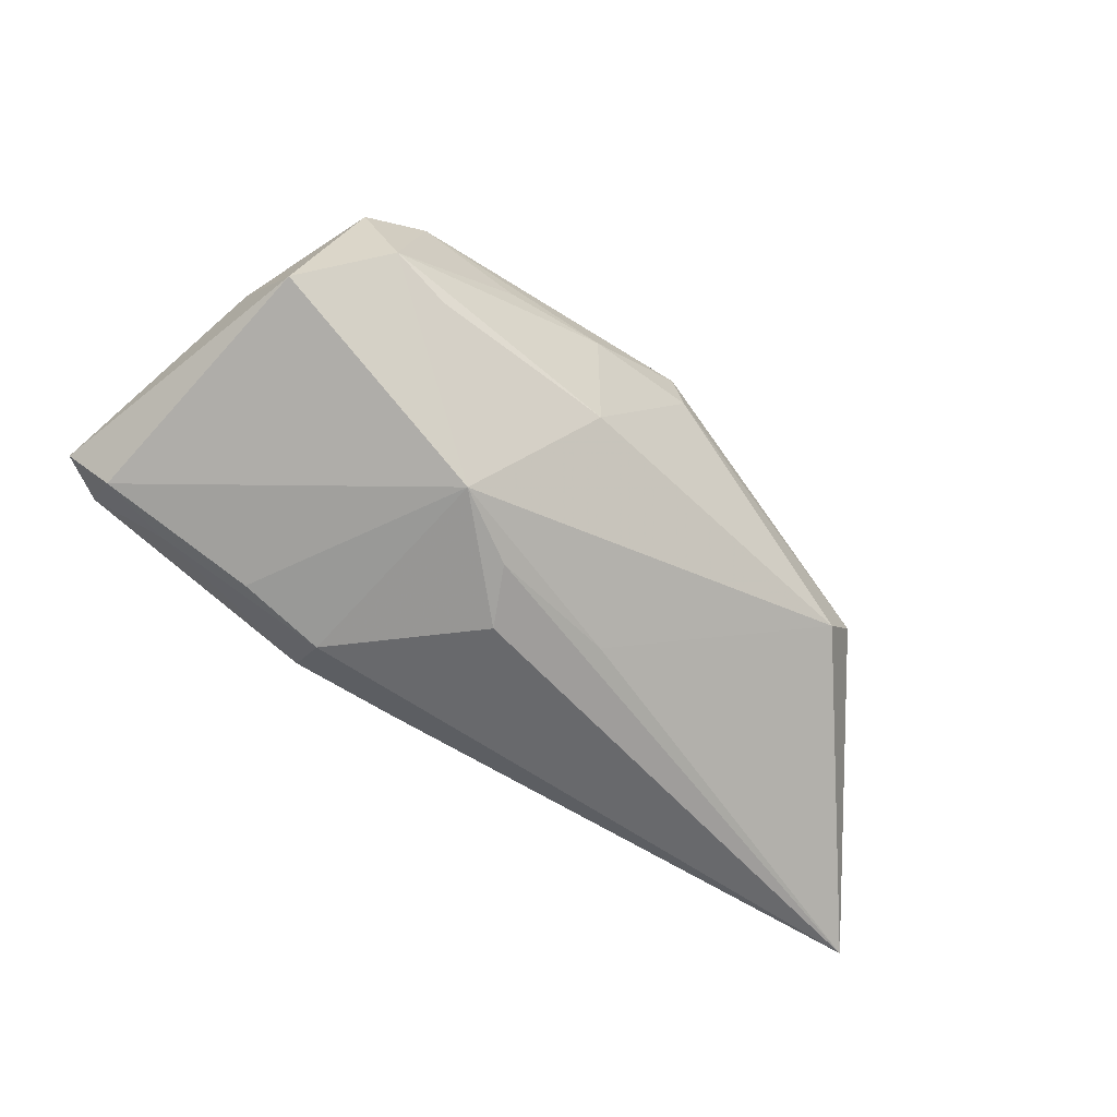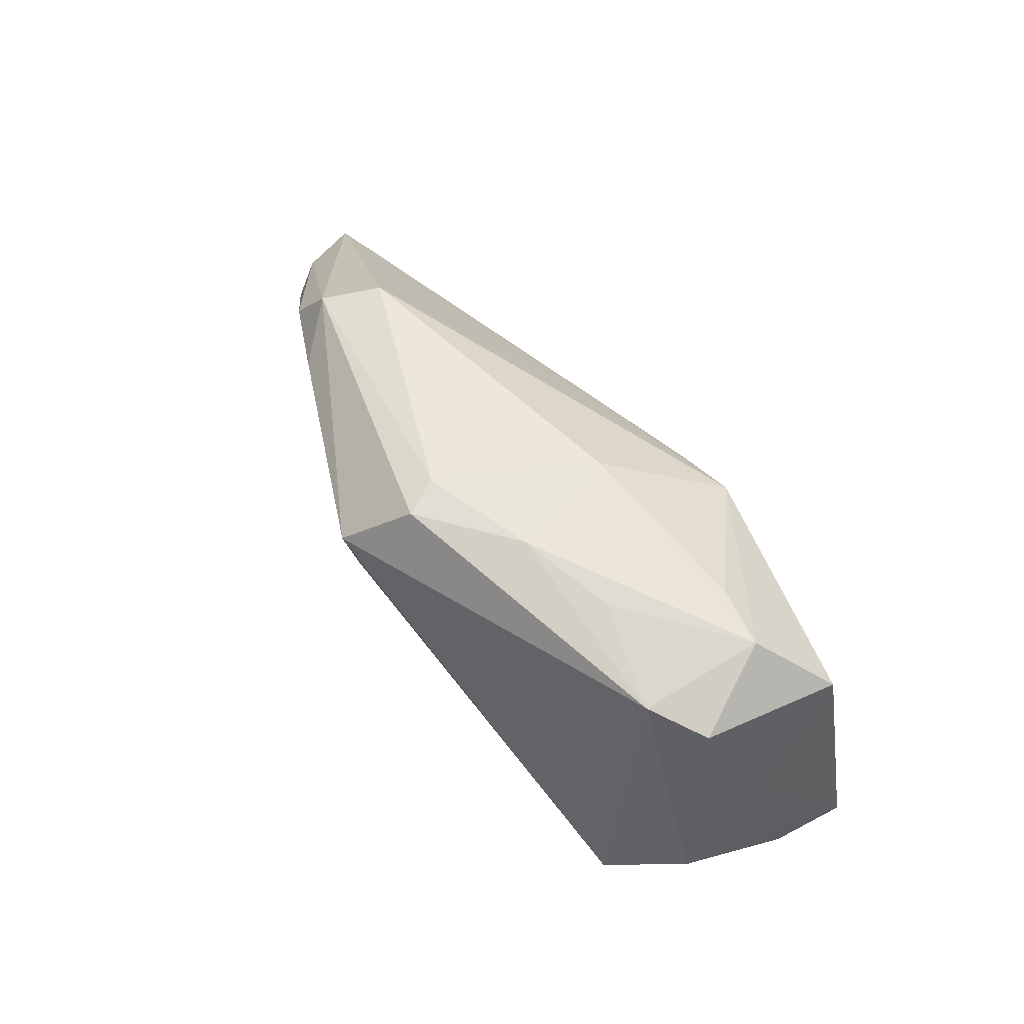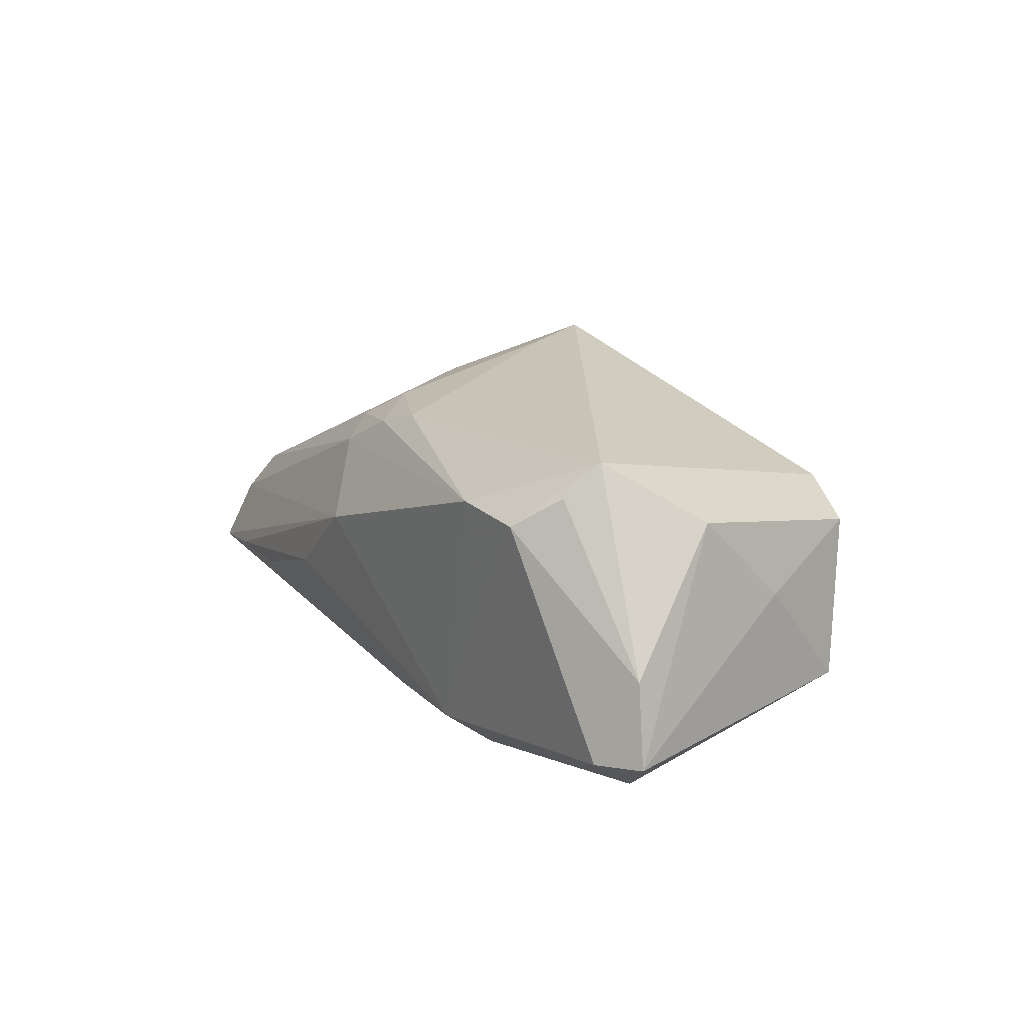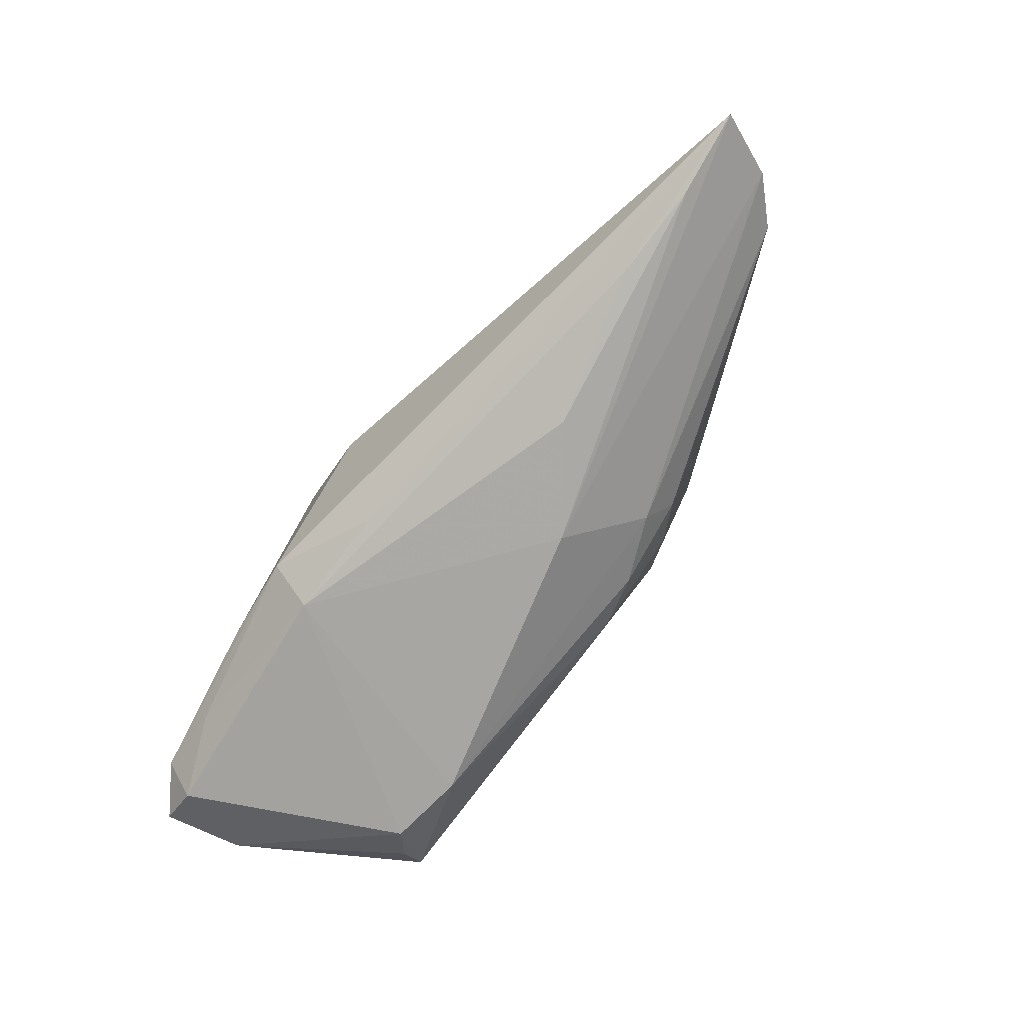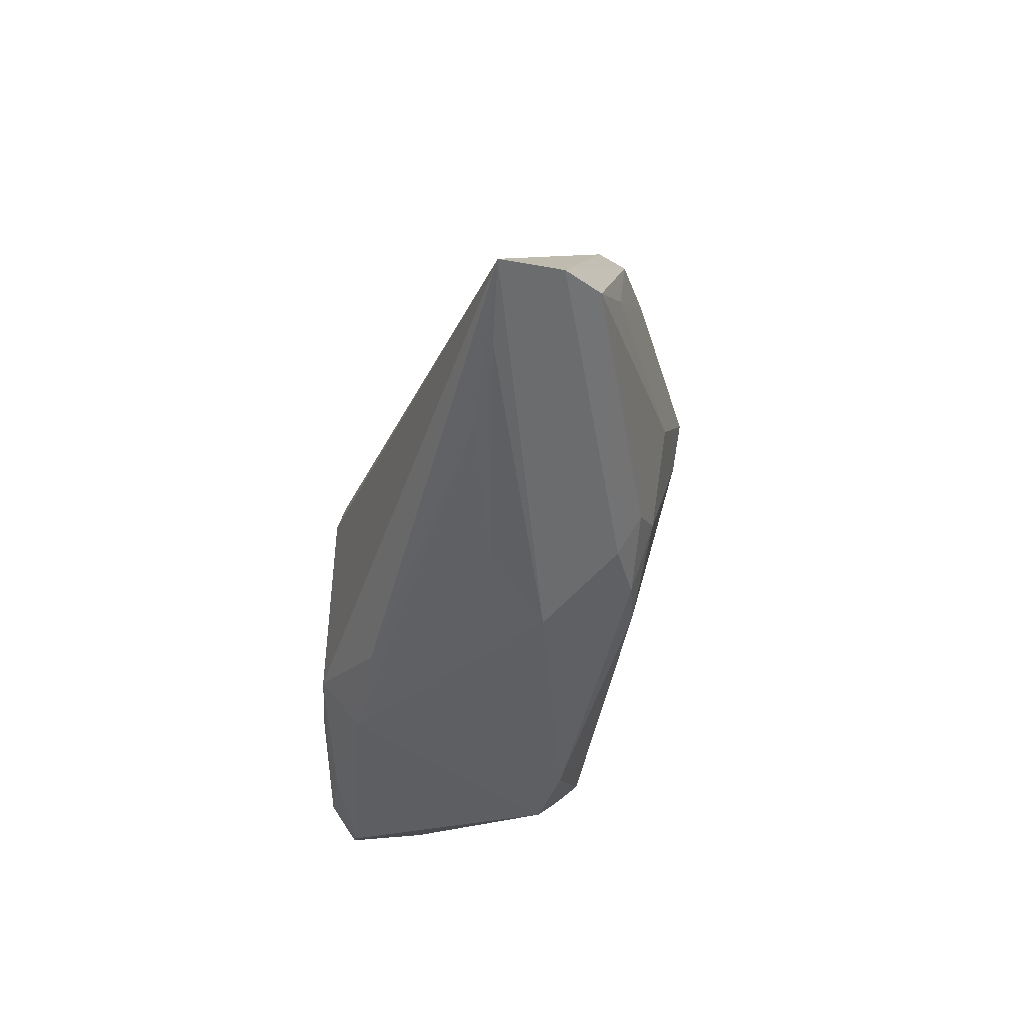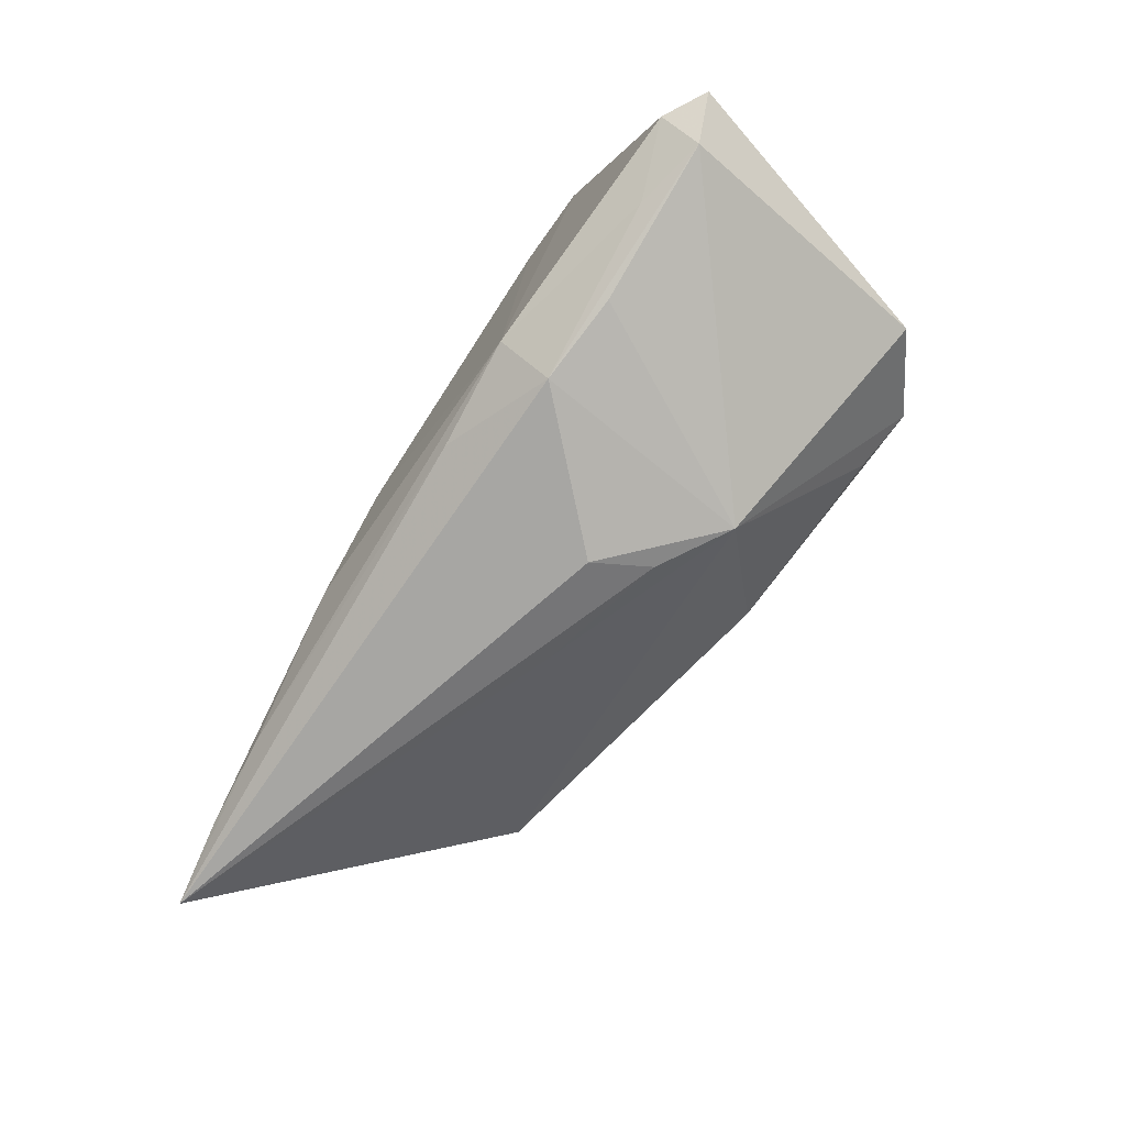
<metadata>
{"format":"obj","ext":"obj","renderer":"f3d","projection":"perspective","resolution":1024,"background":"white","views":[{"elev":-61.4,"azim":144.0,"up":"+Z"},{"elev":67.3,"azim":46.2,"up":"+Y"},{"elev":21.3,"azim":57.5,"up":"+Z"},{"elev":-74.0,"azim":-133.9,"up":"+Y"},{"elev":-41.3,"azim":-106.8,"up":"+Y"},{"elev":-71.5,"azim":55.5,"up":"+Z"}]}
</metadata>
<code>
v -0.01745 -0.02331 -0.008048
v -0.01886 0.002141 0.01549
v 0.02707 -0.02376 0.01523
v -0.006738 -0.02376 0.002079
v 0.01122 0.02376 0.008435
v -0.01489 -0.01707 0.00953
v 0.03957 0.02286 -0.002751
v -0.04348 -0.003042 0.000424
v 0.0438 -0.01943 -0.01334
v 0.01133 0.004968 -0.02095
v 0.04878 0.01517 -0.008268
v -0.006003 0.008464 0.02183
v 0.04146 -0.01455 0.02261
v -0.05137 -0.01165 -0.004935
v -0.01294 -0.009469 0.0153
v 0.02009 0.01017 -0.01989
v 0.05262 -0.01771 -0.01206
v -0.03167 0.01056 0.007926
v -0.04737 -0.01925 -0.01651
v 0.03668 -0.02361 0.01517
v 0.02377 0.02331 0.006854
v -0.05768 -0.01737 -0.019
v -0.03658 0.01331 0.0006788
v 0.0333 -0.01672 -0.01778
v -0.05552 -0.01409 -0.01065
v 0.03215 0.02178 -0.005297
v 0.0551 -0.01859 0.001951
v -0.0006748 -0.01508 0.01656
v -0.007077 -0.01601 0.01415
v 0.05011 0.004682 0.005213
v 0.03613 0.022 0.01237
v 0.04993 -0.005783 0.01629
v 0.02204 -0.02376 -0.01512
v 0.009207 0.02123 -0.006507
v 0.00866 -0.02232 -0.01666
v -0.004875 0.001719 -0.01956
v 0.05768 -0.01968 -0.007502
v -0.0317 0.01485 -0.005557
v 0.04353 0.0202 0.009168
v -0.001662 0.02277 0.01584
v 0.02257 -0.0175 -0.02029
v 0.05241 -0.02256 -0.008302
v -0.04045 0.006897 0.002415
v -0.007719 0.01541 0.02261
v 0.04035 -0.01887 0.01884
v 0.007918 -0.001961 -0.02261
v -0.01784 -0.01284 0.01177
v -0.03554 -0.02064 -0.01526
v -0.00319 0.02279 0.01088
f 13 3 20
f 46 41 22
f 16 41 46
f 33 20 3
f 23 38 22
f 22 38 36
f 36 38 16
f 37 32 27
f 27 32 13
f 4 33 3
f 28 3 13
f 28 29 3
f 13 32 31
f 16 38 34
f 37 17 11
f 16 7 11
f 11 17 16
f 24 41 16
f 16 17 24
f 24 17 41
f 41 17 9
f 9 33 41
f 22 41 35
f 41 33 35
f 25 23 22
f 22 4 25
f 40 23 44
f 13 31 44
f 44 31 40
f 16 46 10
f 10 36 16
f 10 46 22
f 22 36 10
f 13 20 45
f 45 27 13
f 20 27 45
f 3 29 6
f 6 4 3
f 6 25 4
f 33 4 1
f 21 31 7
f 26 7 16
f 16 34 26
f 26 34 7
f 30 32 37
f 37 11 30
f 7 31 39
f 39 11 7
f 39 30 11
f 39 31 32
f 32 30 39
f 33 9 42
f 20 33 42
f 42 17 37
f 42 9 17
f 37 27 42
f 42 27 20
f 29 28 15
f 23 25 43
f 33 1 48
f 22 35 48
f 48 35 33
f 7 34 5
f 5 21 7
f 40 31 5
f 31 21 5
f 12 15 28
f 12 28 13
f 13 44 12
f 47 6 29
f 29 15 47
f 18 44 23
f 23 43 18
f 14 47 15
f 14 43 25
f 25 6 14
f 6 47 14
f 22 48 19
f 19 48 1
f 19 4 22
f 19 1 4
f 49 34 38
f 49 5 34
f 40 5 49
f 49 23 40
f 38 23 49
f 2 14 15
f 2 12 44
f 15 12 2
f 44 18 8
f 8 2 44
f 8 18 43
f 43 14 8
f 14 2 8

</code>
